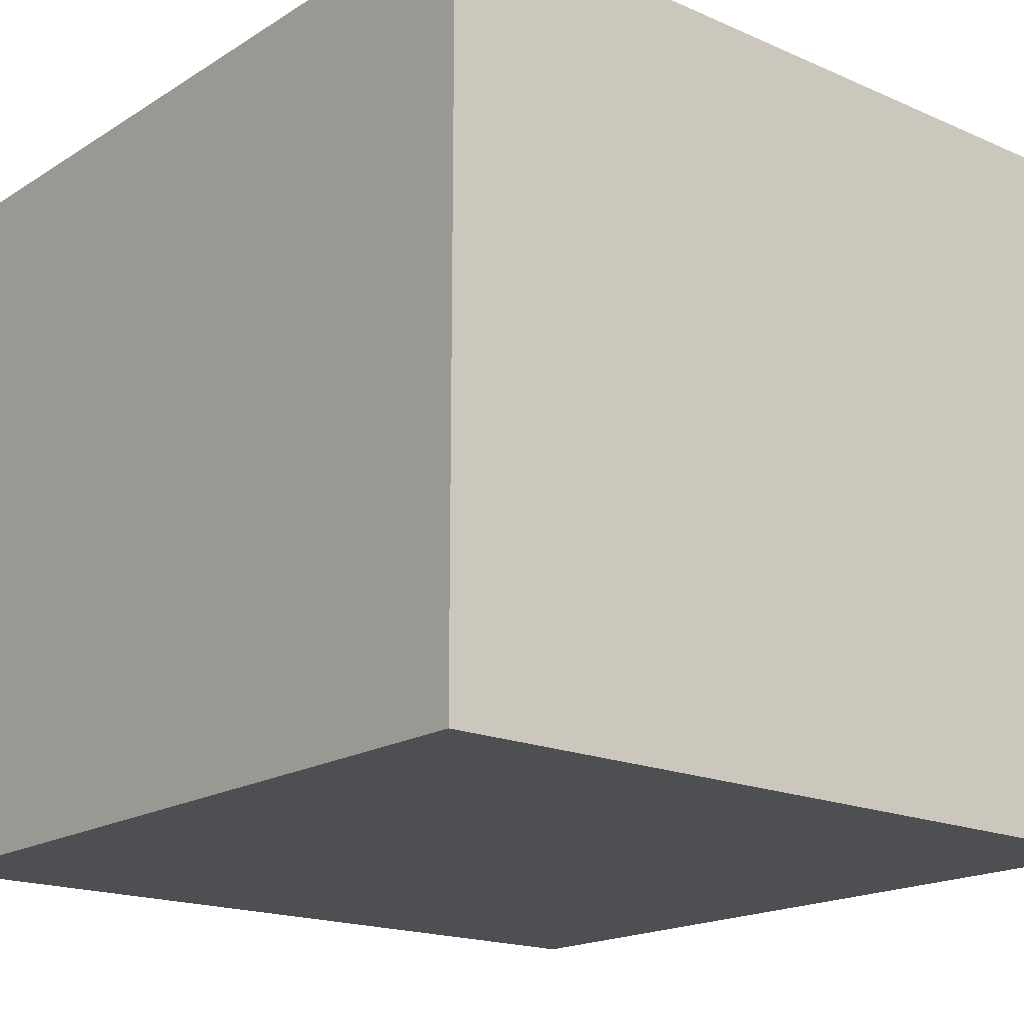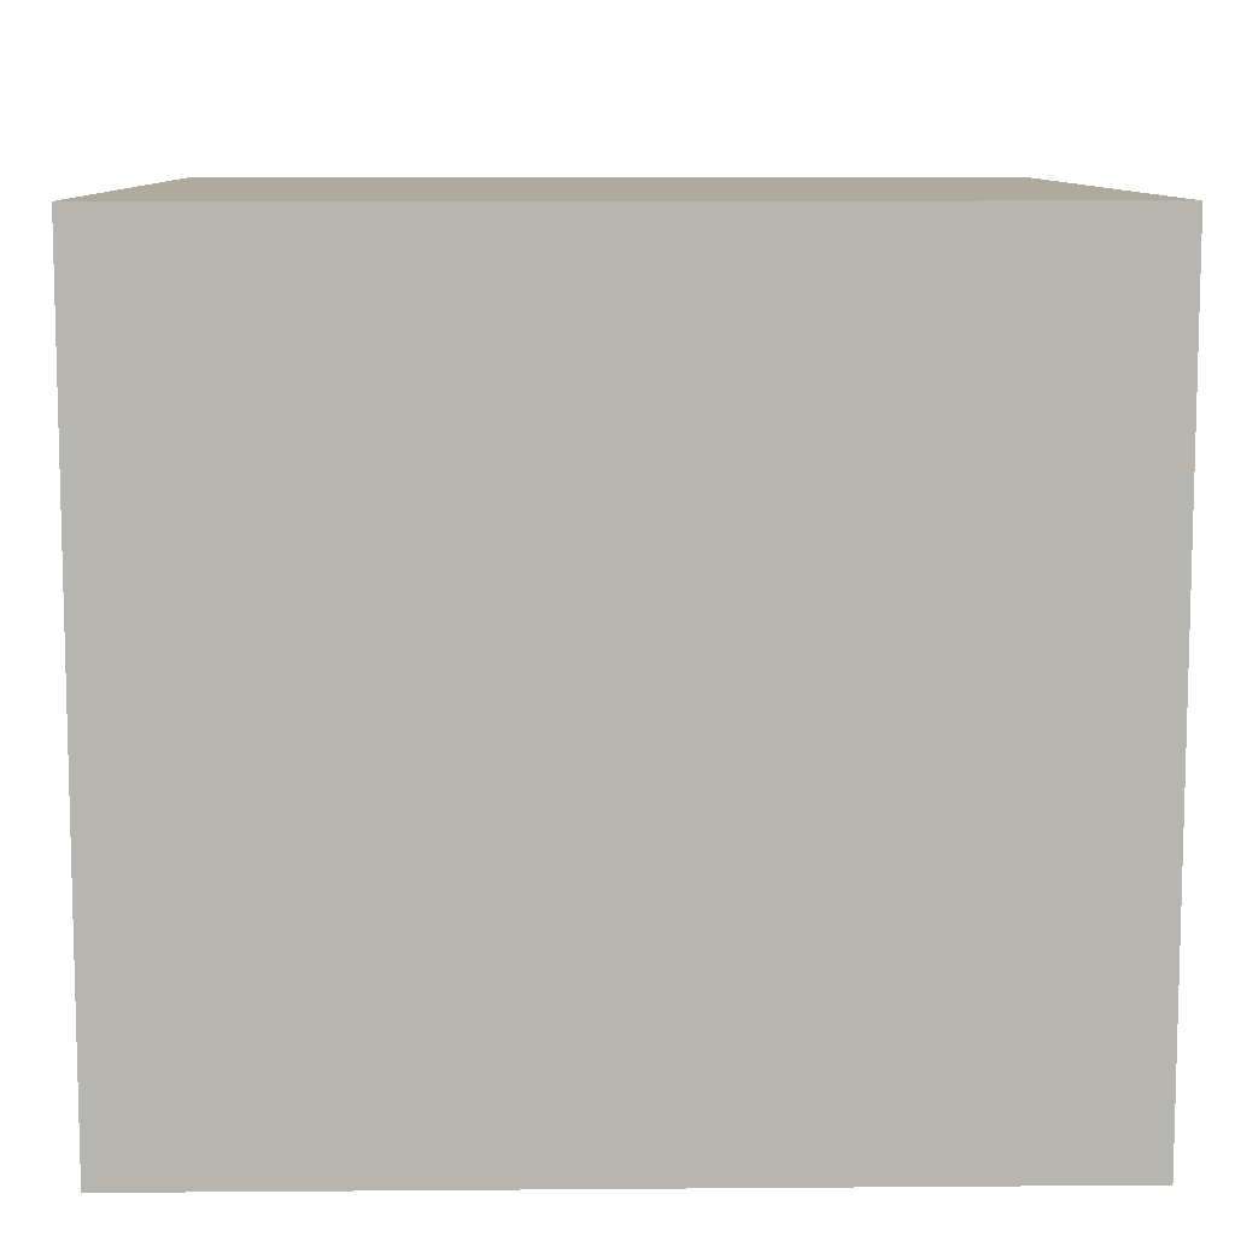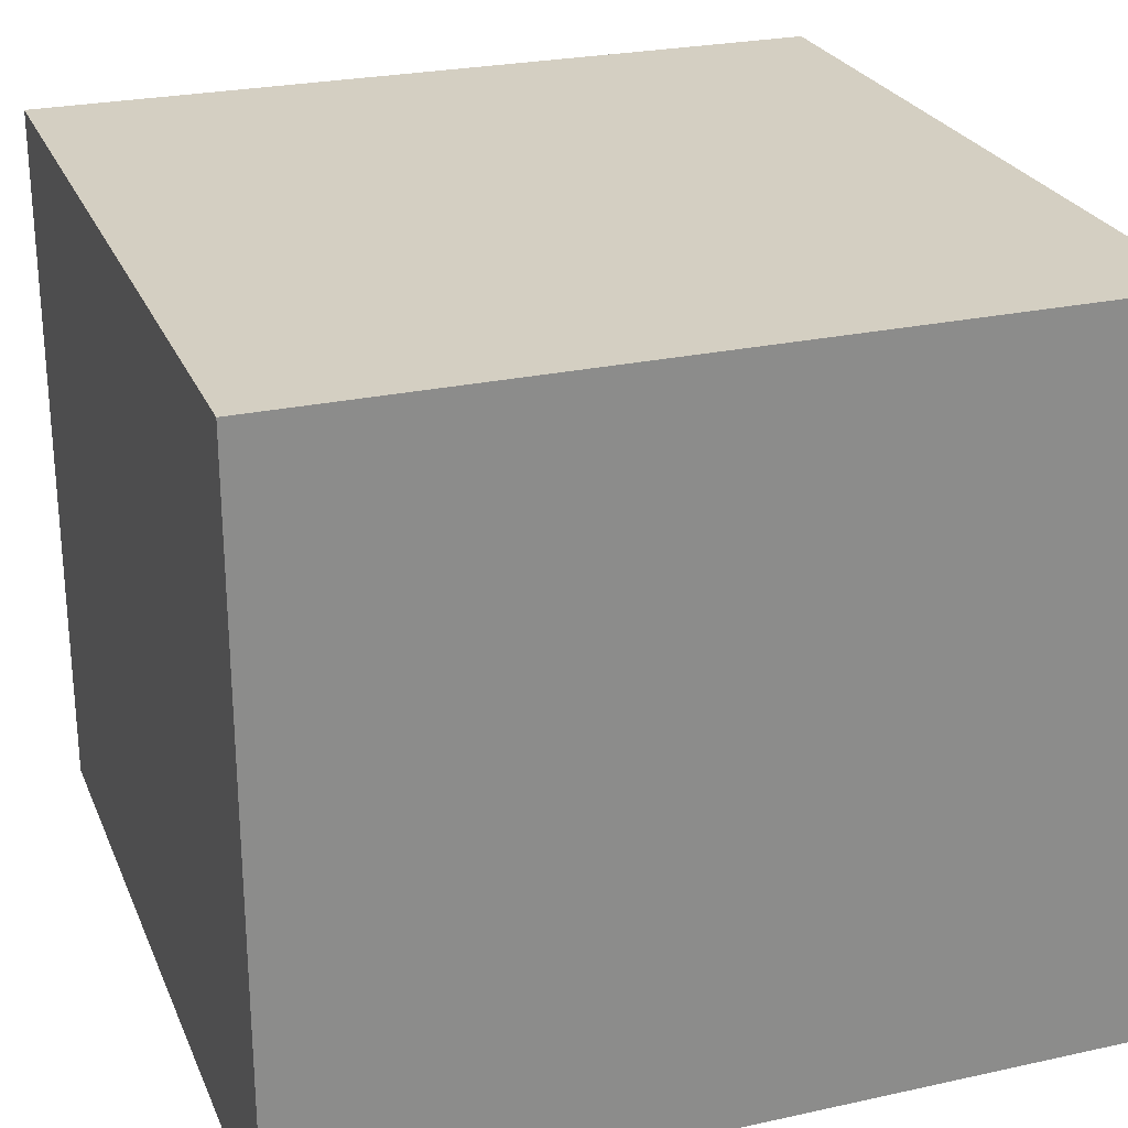
<metadata>
{"format":"obj","ext":"obj","renderer":"f3d","projection":"perspective","resolution":1024,"background":"white","views":[{"elev":-18.2,"azim":49.9,"up":"+Y"},{"elev":9.3,"azim":-1.2,"up":"+Y"},{"elev":25.6,"azim":-19.4,"up":"+Y"}]}
</metadata>
<code>
o
v 0 2 0
v 0 2 -12.6
v 0 13.1 0
v 0 13.1 -12.6
v 0 13.2 -3.8
v 0 13.2 -6.2
v 0 13.2 -6.4
v 0 13.2 -8.8
v 0 13.3 0
v 0 13.3 -3.8
v 0 13.3 -6.2
v 0 13.3 -6.4
v 0 13.3 -8.8
v 0 13.3 -12.6
v 12.6 2 0
v 12.6 2 -12.6
v 12.6 13.1 0
v 12.6 13.1 -12.6
v 12.6 13.2 -3.9
v 12.6 13.2 -8.7
v 12.6 13.3 0
v 12.6 13.3 -3.9
v 12.6 13.3 -8.7
v 12.6 13.3 -12.6
v 0 2 0
v 0 13.1 0
v 0 13.3 0
v 12.6 2 0
v 12.6 13.1 0
v 12.6 13.3 0
v 0 2 -12.6
v 0 13.1 -12.6
v 0 13.3 -12.6
v 12.6 2 -12.6
v 12.6 13.1 -12.6
v 12.6 13.3 -12.6
v 0 2 0
v 12.6 2 0
v 0 2 -12.6
v 12.6 2 -12.6
v 0 13.3 0
v 12.6 13.3 0
v 0 13.3 -3.8
v 1.5 13.3 -3.8
v 2.4 13.3 -3.8
v 7.4 13.3 -3.8
v 8.7 13.3 -3.8
v 10.8 13.3 -3.8
v 11.3 13.3 -3.8
v 1.5 13.3 -3.9
v 1.7 13.3 -3.9
v 2.4 13.3 -3.9
v 3.1 13.3 -3.9
v 4.2 13.3 -3.9
v 4.4 13.3 -3.9
v 4.7 13.3 -3.9
v 5.4 13.3 -3.9
v 5.6 13.3 -3.9
v 5.7 13.3 -3.9
v 6.7 13.3 -3.9
v 7.4 13.3 -3.9
v 8.7 13.3 -3.9
v 9.5 13.3 -3.9
v 10.5 13.3 -3.9
v 10.8 13.3 -3.9
v 11.3 13.3 -3.9
v 11.6 13.3 -3.9
v 12.3 13.3 -3.9
v 12.6 13.3 -3.9
v 1.7 13.3 -4
v 1.9 13.3 -4
v 3.1 13.3 -4
v 3.4 13.3 -4
v 4 13.3 -4
v 4.2 13.3 -4
v 4.4 13.3 -4
v 4.7 13.3 -4
v 5.4 13.3 -4
v 5.6 13.3 -4
v 5.7 13.3 -4
v 6.7 13.3 -4
v 9.5 13.3 -4
v 10.1 13.3 -4
v 10.4 13.3 -4
v 10.5 13.3 -4
v 11.6 13.3 -4
v 12.3 13.3 -4
v 1.8 13.3 -4.1
v 1.9 13.3 -4.1
v 3.4 13.3 -4.1
v 4 13.3 -4.1
v 10.1 13.3 -4.1
v 10.4 13.3 -4.1
v 1.6 13.3 -4.3
v 1.8 13.3 -4.3
v 1.9 13.3 -4.3
v 2.2 13.3 -4.3
v 0.9 13.3 -4.4
v 1 13.3 -4.4
v 1.8 13.3 -4.4
v 1.9 13.3 -4.4
v 2.1 13.3 -4.4
v 2.2 13.3 -4.4
v 0.7 13.3 -4.5
v 0.9 13.3 -4.5
v 1 13.3 -4.5
v 1.2 13.3 -4.5
v 1.3 13.3 -4.5
v 1.7 13.3 -4.5
v 1.8 13.3 -4.5
v 2 13.3 -4.5
v 2.1 13.3 -4.5
v 0.7 13.3 -4.6
v 0.9 13.3 -4.6
v 1 13.3 -4.6
v 1.2 13.3 -4.6
v 1.3 13.3 -4.6
v 1.5 13.3 -4.6
v 1.6 13.3 -4.6
v 1.7 13.3 -4.6
v 2 13.3 -4.6
v 1 13.3 -4.7
v 1.2 13.3 -4.7
v 1.4 13.3 -4.9
v 1.5 13.3 -4.9
v 1.6 13.3 -4.9
v 2 13.3 -4.9
v 2.1 13.3 -4.9
v 2.3 13.3 -4.9
v 1.3 13.3 -5
v 1.4 13.3 -5
v 1.8 13.3 -5
v 1.9 13.3 -5
v 2 13.3 -5
v 2.1 13.3 -5
v 2.3 13.3 -5
v 1.2 13.3 -5.1
v 1.3 13.3 -5.1
v 1.6 13.3 -5.1
v 1.7 13.3 -5.1
v 1.8 13.3 -5.1
v 1.9 13.3 -5.1
v 2.1 13.3 -5.1
v 1.2 13.3 -5.2
v 1.4 13.3 -5.2
v 1.7 13.3 -5.2
v 1.9 13.3 -5.2
v 1.4 13.3 -5.3
v 1.7 13.3 -5.3
v 1.7 13.3 -5.4
v 1.8 13.3 -5.4
v 2.6 13.3 -5.5
v 2.7 13.3 -5.5
v 2.6 13.3 -5.6
v 2.7 13.3 -5.6
v 1.8 13.3 -5.7
v 1.9 13.3 -5.7
v 2 13.3 -5.7
v 2.2 13.3 -5.7
v 2.4 13.3 -5.7
v 2.6 13.3 -5.7
v 1.9 13.3 -5.8
v 2 13.3 -5.8
v 2.4 13.3 -5.8
v 2.6 13.3 -5.8
v 2.2 13.3 -5.9
v 2.4 13.3 -5.9
v 1.6 13.3 -6
v 1.8 13.3 -6
v 2.4 13.3 -6
v 2.8 13.3 -6
v 1.4 13.3 -6.1
v 1.6 13.3 -6.1
v 1.9 13.3 -6.1
v 2.3 13.3 -6.1
v 2.8 13.3 -6.1
v 2.9 13.3 -6.1
v 0 13.3 -6.2
v 1 13.3 -6.2
v 1.2 13.3 -6.2
v 1.4 13.3 -6.2
v 1.5 13.3 -6.2
v 1.8 13.3 -6.2
v 1.9 13.3 -6.2
v 2.1 13.3 -6.2
v 2.3 13.3 -6.2
v 2.5 13.3 -6.2
v 2.6 13.3 -6.2
v 2.8 13.3 -6.2
v 2.9 13.3 -6.2
v 0.4 13.3 -6.3
v 0.6 13.3 -6.3
v 0.7 13.3 -6.3
v 0.8 13.3 -6.3
v 1 13.3 -6.3
v 1.2 13.3 -6.3
v 1.4 13.3 -6.3
v 1.8 13.3 -6.3
v 1.9 13.3 -6.3
v 2.1 13.3 -6.3
v 2.5 13.3 -6.3
v 2.6 13.3 -6.3
v 2.7 13.3 -6.3
v 2.8 13.3 -6.3
v 0 13.3 -6.4
v 0.4 13.3 -6.4
v 0.6 13.3 -6.4
v 0.7 13.3 -6.4
v 0.8 13.3 -6.4
v 1.2 13.3 -6.4
v 1.9 13.3 -6.4
v 2.1 13.3 -6.4
v 2.4 13.3 -6.4
v 2.7 13.3 -6.4
v 1.3 13.3 -6.5
v 1.5 13.3 -6.5
v 1.9 13.3 -6.5
v 2.1 13.3 -6.5
v 2.3 13.3 -6.5
v 2.4 13.3 -6.5
v 1.2 13.3 -6.6
v 1.3 13.3 -6.6
v 1.8 13.3 -6.6
v 1.9 13.3 -6.6
v 2.2 13.3 -6.6
v 2.3 13.3 -6.6
v 1.2 13.3 -6.7
v 1.5 13.3 -6.7
v 1.8 13.3 -6.7
v 1.9 13.3 -6.7
v 1.5 13.3 -6.8
v 1.6 13.3 -6.8
v 1.9 13.3 -6.8
v 2.2 13.3 -6.8
v 0.5 13.3 -6.9
v 0.6 13.3 -6.9
v 1.6 13.3 -6.9
v 1.7 13.3 -6.9
v 0.6 13.3 -7
v 0.7 13.3 -7
v 0.8 13.3 -7
v 0.9 13.3 -7
v 0.8 13.3 -7.1
v 0.9 13.3 -7.1
v 1.6 13.3 -7.1
v 1.7 13.3 -7.1
v 0.5 13.3 -7.2
v 0.7 13.3 -7.2
v 1.4 13.3 -7.3
v 1.6 13.3 -7.3
v 1.3 13.3 -7.4
v 1.4 13.3 -7.4
v 2.4 13.3 -7.4
v 2.8 13.3 -7.4
v 1.3 13.3 -7.5
v 1.5 13.3 -7.5
v 2.2 13.3 -7.5
v 2.4 13.3 -7.5
v 2.8 13.3 -7.5
v 2.9 13.3 -7.5
v 1.5 13.3 -7.6
v 1.6 13.3 -7.6
v 2.1 13.3 -7.6
v 2.2 13.3 -7.6
v 1.2 13.3 -7.7
v 1.4 13.3 -7.7
v 1.6 13.3 -7.7
v 1.7 13.3 -7.7
v 1.9 13.3 -7.7
v 2 13.3 -7.7
v 2.7 13.3 -7.7
v 2.9 13.3 -7.7
v 1 13.3 -7.8
v 1.2 13.3 -7.8
v 1.9 13.3 -7.8
v 2 13.3 -7.8
v 2.1 13.3 -7.8
v 2.4 13.3 -7.8
v 2.5 13.3 -7.8
v 2.7 13.3 -7.8
v 1 13.3 -7.9
v 1.4 13.3 -7.9
v 1.5 13.3 -7.9
v 1.7 13.3 -7.9
v 2.1 13.3 -7.9
v 2.2 13.3 -7.9
v 2.4 13.3 -7.9
v 2.5 13.3 -7.9
v 1.5 13.3 -8
v 1.6 13.3 -8
v 2.1 13.3 -8
v 2.2 13.3 -8
v 0.4 13.3 -8.1
v 0.7 13.3 -8.1
v 1.6 13.3 -8.1
v 1.7 13.3 -8.1
v 0.4 13.3 -8.2
v 0.5 13.3 -8.2
v 0.7 13.3 -8.2
v 0.8 13.3 -8.2
v 1.7 13.3 -8.2
v 1.8 13.3 -8.2
v 0.8 13.3 -8.3
v 0.9 13.3 -8.3
v 1.8 13.3 -8.3
v 1.9 13.3 -8.3
v 0.5 13.3 -8.4
v 0.7 13.3 -8.4
v 0.8 13.3 -8.4
v 0.9 13.3 -8.4
v 1.6 13.3 -8.4
v 1.9 13.3 -8.4
v 0.7 13.3 -8.6
v 0.8 13.3 -8.6
v 1.5 13.3 -8.6
v 1.6 13.3 -8.6
v 1.8 13.3 -8.6
v 1.9 13.3 -8.6
v 2.2 13.3 -8.6
v 3 13.3 -8.6
v 4.9 13.3 -8.6
v 5.1 13.3 -8.6
v 5.7 13.3 -8.6
v 6.3 13.3 -8.6
v 6.9 13.3 -8.6
v 8 13.3 -8.6
v 11.8 13.3 -8.6
v 12.4 13.3 -8.6
v 1.4 13.3 -8.7
v 1.5 13.3 -8.7
v 1.9 13.3 -8.7
v 2.2 13.3 -8.7
v 3 13.3 -8.7
v 3.9 13.3 -8.7
v 4.8 13.3 -8.7
v 4.9 13.3 -8.7
v 5.1 13.3 -8.7
v 5.7 13.3 -8.7
v 6.3 13.3 -8.7
v 6.9 13.3 -8.7
v 8 13.3 -8.7
v 8.3 13.3 -8.7
v 9.3 13.3 -8.7
v 10.2 13.3 -8.7
v 10.4 13.3 -8.7
v 10.7 13.3 -8.7
v 11.2 13.3 -8.7
v 11.8 13.3 -8.7
v 12.4 13.3 -8.7
v 12.6 13.3 -8.7
v 0 13.3 -8.8
v 1.4 13.3 -8.8
v 1.8 13.3 -8.8
v 3.9 13.3 -8.8
v 4.8 13.3 -8.8
v 8.3 13.3 -8.8
v 9.3 13.3 -8.8
v 10.2 13.3 -8.8
v 10.4 13.3 -8.8
v 10.7 13.3 -8.8
v 11.2 13.3 -8.8
v 0 13.3 -12.6
v 12.6 13.3 -12.6
f 3 2 1
f 4 2 3
f 5 4 3
f 6 4 5
f 7 4 6
f 8 4 7
f 9 5 3
f 10 6 5
f 10 5 9
f 11 7 6
f 11 6 10
f 12 8 7
f 12 7 11
f 13 4 8
f 13 8 12
f 14 4 13
f 15 16 17
f 17 16 18
f 17 18 19
f 19 18 20
f 17 19 21
f 19 20 22
f 21 19 22
f 20 18 23
f 22 20 23
f 23 18 24
f 28 26 25
f 29 27 26
f 29 26 28
f 30 27 29
f 31 32 34
f 32 33 35
f 34 32 35
f 35 33 36
f 39 38 37
f 40 38 39
f 41 42 43
f 43 42 44
f 44 42 45
f 45 42 46
f 46 42 47
f 47 42 48
f 48 42 49
f 43 44 50
f 44 45 50
f 50 45 51
f 45 46 52
f 51 45 52
f 52 46 53
f 53 46 54
f 54 46 55
f 55 46 56
f 56 46 57
f 57 46 58
f 58 46 59
f 59 46 60
f 46 47 61
f 60 46 61
f 47 48 62
f 61 47 62
f 62 48 63
f 63 48 64
f 48 49 65
f 64 48 65
f 49 42 66
f 65 49 66
f 66 42 67
f 67 42 68
f 68 42 69
f 50 51 70
f 51 52 70
f 52 53 70
f 70 53 71
f 53 54 72
f 71 53 72
f 72 54 73
f 73 54 74
f 54 55 75
f 74 54 75
f 55 56 76
f 75 55 76
f 56 57 77
f 76 56 77
f 57 58 78
f 77 57 78
f 58 59 79
f 78 58 79
f 59 60 80
f 79 59 80
f 60 61 81
f 80 60 81
f 61 62 81
f 62 63 81
f 63 64 82
f 81 63 82
f 82 64 83
f 83 64 84
f 64 65 85
f 84 64 85
f 65 66 85
f 66 67 85
f 67 68 86
f 85 67 86
f 68 69 87
f 86 68 87
f 70 71 88
f 72 73 89
f 88 71 89
f 71 72 89
f 73 74 90
f 89 73 90
f 80 81 91
f 90 74 91
f 78 79 91
f 79 80 91
f 81 82 91
f 82 83 91
f 74 75 91
f 75 76 91
f 77 78 91
f 76 77 91
f 83 84 92
f 91 83 92
f 86 87 93
f 92 84 93
f 85 86 93
f 84 85 93
f 50 70 94
f 70 88 94
f 90 91 95
f 94 88 95
f 89 90 95
f 91 92 95
f 88 89 95
f 92 93 95
f 95 93 96
f 96 93 97
f 50 94 98
f 43 50 98
f 98 94 99
f 94 95 100
f 95 96 100
f 96 97 101
f 100 96 101
f 101 97 102
f 97 93 103
f 102 97 103
f 43 98 104
f 98 99 105
f 104 98 105
f 99 94 106
f 105 99 106
f 106 94 107
f 107 94 108
f 94 100 109
f 101 102 110
f 109 100 110
f 100 101 110
f 110 102 111
f 102 103 112
f 111 102 112
f 104 105 113
f 43 104 113
f 105 106 114
f 113 105 114
f 106 107 114
f 114 107 115
f 107 108 116
f 115 107 116
f 108 94 117
f 116 108 117
f 117 94 118
f 94 109 119
f 118 94 119
f 110 111 120
f 119 109 120
f 109 110 120
f 111 112 121
f 120 111 121
f 115 116 122
f 114 115 122
f 113 114 122
f 117 118 123
f 122 116 123
f 116 117 123
f 122 123 124
f 123 118 124
f 119 120 125
f 124 118 125
f 120 121 125
f 118 119 125
f 125 121 126
f 121 112 127
f 126 121 127
f 112 103 128
f 127 112 128
f 103 93 129
f 128 103 129
f 122 124 130
f 125 126 131
f 130 124 131
f 124 125 131
f 126 127 132
f 132 127 133
f 127 128 134
f 133 127 134
f 128 129 135
f 134 128 135
f 129 93 136
f 135 129 136
f 122 130 137
f 130 131 138
f 137 130 138
f 131 126 139
f 138 131 139
f 126 132 139
f 139 132 140
f 132 133 141
f 140 132 141
f 134 135 142
f 141 133 142
f 133 134 142
f 135 136 143
f 142 135 143
f 137 138 144
f 139 140 144
f 138 139 144
f 122 137 144
f 144 140 145
f 140 141 146
f 145 140 146
f 141 142 146
f 142 143 147
f 146 142 147
f 144 145 148
f 145 146 148
f 146 147 148
f 148 147 149
f 148 149 150
f 149 147 150
f 150 147 151
f 136 93 152
f 151 147 152
f 143 136 152
f 147 143 152
f 152 93 153
f 151 152 154
f 152 153 154
f 153 93 155
f 154 153 155
f 150 151 156
f 151 154 156
f 154 155 156
f 156 155 157
f 157 155 158
f 158 155 159
f 159 155 160
f 160 155 161
f 156 157 162
f 157 158 162
f 158 159 163
f 162 158 163
f 160 161 164
f 159 160 164
f 161 155 165
f 164 161 165
f 159 164 166
f 163 159 166
f 164 165 166
f 162 163 166
f 166 165 167
f 148 150 168
f 150 156 168
f 166 167 168
f 162 166 168
f 156 162 168
f 168 167 169
f 167 165 170
f 169 167 170
f 155 93 171
f 170 165 171
f 165 155 171
f 144 148 172
f 148 168 172
f 168 169 173
f 172 168 173
f 169 170 174
f 170 171 174
f 174 171 175
f 171 93 176
f 175 171 176
f 176 93 177
f 113 122 178
f 144 172 178
f 122 144 178
f 43 113 178
f 178 172 179
f 179 172 180
f 172 173 181
f 180 172 181
f 181 173 182
f 173 169 183
f 182 173 183
f 169 174 183
f 174 175 184
f 183 174 184
f 184 175 185
f 176 177 186
f 185 175 186
f 175 176 186
f 186 177 187
f 187 177 188
f 188 177 189
f 177 93 190
f 189 177 190
f 178 179 191
f 191 179 192
f 192 179 193
f 193 179 194
f 179 180 195
f 194 179 195
f 180 181 196
f 195 180 196
f 181 182 197
f 196 181 197
f 184 185 198
f 182 183 198
f 183 184 198
f 198 185 199
f 185 186 200
f 199 185 200
f 186 187 200
f 187 188 201
f 200 187 201
f 188 189 202
f 201 188 202
f 202 189 203
f 189 190 204
f 203 189 204
f 178 191 205
f 191 192 206
f 205 191 206
f 192 193 207
f 206 192 207
f 193 194 208
f 207 193 208
f 195 196 209
f 208 194 209
f 194 195 209
f 196 197 210
f 209 196 210
f 200 201 211
f 198 199 211
f 199 200 211
f 201 202 211
f 202 203 211
f 211 203 212
f 212 203 213
f 203 204 214
f 213 203 214
f 210 197 215
f 207 208 215
f 208 209 215
f 205 206 215
f 206 207 215
f 209 210 215
f 197 182 216
f 215 197 216
f 211 212 216
f 182 198 216
f 198 211 216
f 216 212 217
f 212 213 218
f 217 212 218
f 218 213 219
f 213 214 220
f 219 213 220
f 205 215 221
f 216 217 222
f 221 215 222
f 215 216 222
f 222 217 223
f 218 219 224
f 223 217 224
f 217 218 224
f 224 219 225
f 219 220 226
f 225 219 226
f 222 223 227
f 205 221 227
f 221 222 227
f 227 223 228
f 224 225 229
f 228 223 229
f 223 224 229
f 229 225 230
f 227 228 231
f 228 229 231
f 229 230 231
f 231 230 232
f 230 225 233
f 232 230 233
f 225 226 234
f 233 225 234
f 231 232 235
f 205 227 235
f 227 231 235
f 235 232 236
f 232 233 237
f 236 232 237
f 233 234 237
f 237 234 238
f 235 236 239
f 236 237 239
f 237 238 239
f 239 238 240
f 240 238 241
f 241 238 242
f 240 241 243
f 241 242 243
f 242 238 244
f 243 242 244
f 244 238 245
f 238 234 246
f 245 238 246
f 205 235 247
f 235 239 247
f 239 240 247
f 244 245 248
f 247 240 248
f 243 244 248
f 240 243 248
f 247 248 249
f 248 245 249
f 245 246 250
f 249 245 250
f 247 249 251
f 249 250 252
f 251 249 252
f 226 220 253
f 252 250 253
f 220 214 253
f 234 226 253
f 250 246 253
f 246 234 253
f 214 204 254
f 253 214 254
f 204 190 254
f 252 253 255
f 251 252 255
f 247 251 255
f 255 253 256
f 256 253 257
f 253 254 258
f 257 253 258
f 254 190 259
f 258 254 259
f 190 93 260
f 259 190 260
f 256 257 261
f 255 256 261
f 261 257 262
f 262 257 263
f 257 258 264
f 263 257 264
f 258 259 264
f 259 260 264
f 261 262 265
f 247 255 265
f 255 261 265
f 265 262 266
f 262 263 267
f 266 262 267
f 267 263 268
f 268 263 269
f 269 263 270
f 264 260 271
f 263 264 271
f 260 93 272
f 271 260 272
f 247 265 273
f 265 266 274
f 273 265 274
f 269 270 275
f 268 269 275
f 270 263 276
f 275 270 276
f 263 271 277
f 276 263 277
f 277 271 278
f 278 271 279
f 271 272 280
f 279 271 280
f 247 273 281
f 273 274 281
f 274 266 282
f 281 274 282
f 266 267 282
f 267 268 282
f 282 268 283
f 275 276 284
f 283 268 284
f 268 275 284
f 277 278 284
f 276 277 284
f 284 278 285
f 285 278 286
f 278 279 287
f 286 278 287
f 279 280 288
f 287 279 288
f 282 283 289
f 281 282 289
f 283 284 289
f 284 285 289
f 289 285 290
f 285 286 291
f 290 285 291
f 287 288 292
f 291 286 292
f 286 287 292
f 205 247 293
f 247 281 293
f 289 290 293
f 281 289 293
f 293 290 294
f 290 291 295
f 294 290 295
f 291 292 295
f 295 292 296
f 293 294 297
f 205 293 297
f 297 294 298
f 295 296 299
f 298 294 299
f 294 295 299
f 299 296 300
f 296 292 301
f 300 296 301
f 301 292 302
f 299 300 303
f 298 299 303
f 301 302 303
f 300 301 303
f 303 302 304
f 302 292 305
f 304 302 305
f 305 292 306
f 303 304 307
f 297 298 307
f 298 303 307
f 307 304 308
f 308 304 309
f 305 306 310
f 309 304 310
f 304 305 310
f 310 306 311
f 306 292 312
f 311 306 312
f 308 309 313
f 307 308 313
f 310 311 314
f 313 309 314
f 309 310 314
f 314 311 315
f 311 312 316
f 315 311 316
f 316 312 317
f 312 292 318
f 317 312 318
f 292 288 319
f 318 292 319
f 280 272 320
f 319 288 320
f 288 280 320
f 272 93 320
f 320 93 321
f 321 93 322
f 322 93 323
f 323 93 324
f 324 93 325
f 325 93 326
f 93 87 327
f 326 93 327
f 87 69 328
f 327 87 328
f 313 314 329
f 314 315 329
f 315 316 330
f 329 315 330
f 316 317 330
f 318 319 331
f 317 318 331
f 319 320 332
f 331 319 332
f 320 321 333
f 332 320 333
f 333 321 334
f 334 321 335
f 321 322 336
f 335 321 336
f 322 323 337
f 336 322 337
f 323 324 338
f 337 323 338
f 324 325 339
f 338 324 339
f 325 326 340
f 339 325 340
f 326 327 341
f 340 326 341
f 341 327 342
f 342 327 343
f 343 327 344
f 344 327 345
f 345 327 346
f 346 327 347
f 327 328 348
f 347 327 348
f 328 69 349
f 348 328 349
f 349 69 350
f 313 329 351
f 307 313 351
f 205 297 351
f 297 307 351
f 329 330 352
f 351 329 352
f 330 317 353
f 352 330 353
f 317 331 353
f 331 332 353
f 332 333 353
f 333 334 353
f 334 335 354
f 353 334 354
f 339 340 355
f 354 335 355
f 338 339 355
f 340 341 355
f 341 342 355
f 337 338 355
f 336 337 355
f 335 336 355
f 342 343 356
f 355 342 356
f 343 344 357
f 356 343 357
f 344 345 358
f 357 344 358
f 345 346 359
f 358 345 359
f 346 347 360
f 359 346 360
f 349 350 361
f 360 347 361
f 347 348 361
f 348 349 361
f 351 352 362
f 353 354 362
f 360 361 362
f 357 358 362
f 358 359 362
f 356 357 362
f 355 356 362
f 352 353 362
f 354 355 362
f 359 360 362
f 361 350 363
f 362 361 363

</code>
